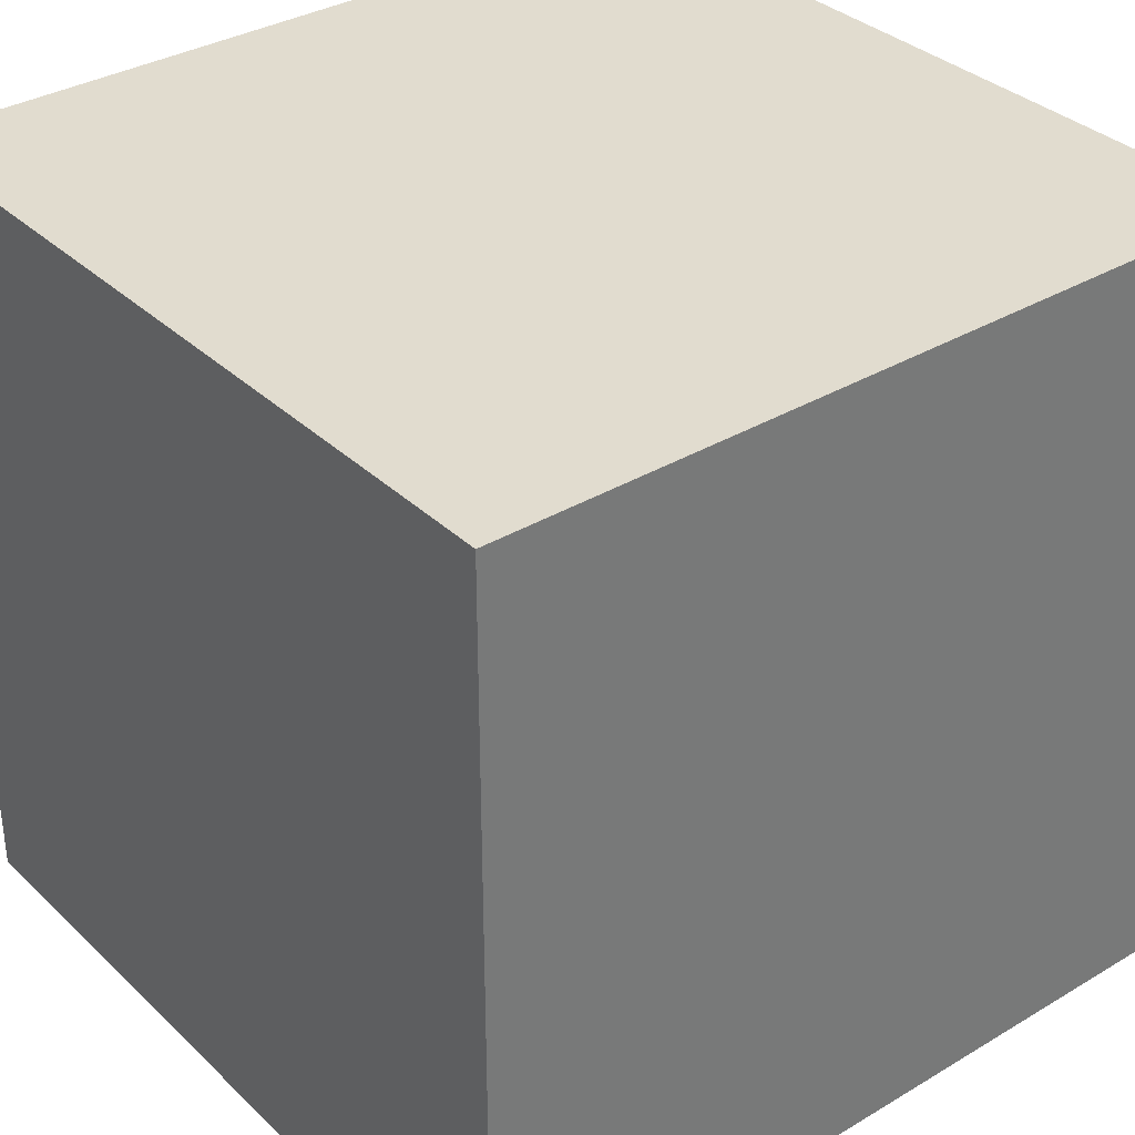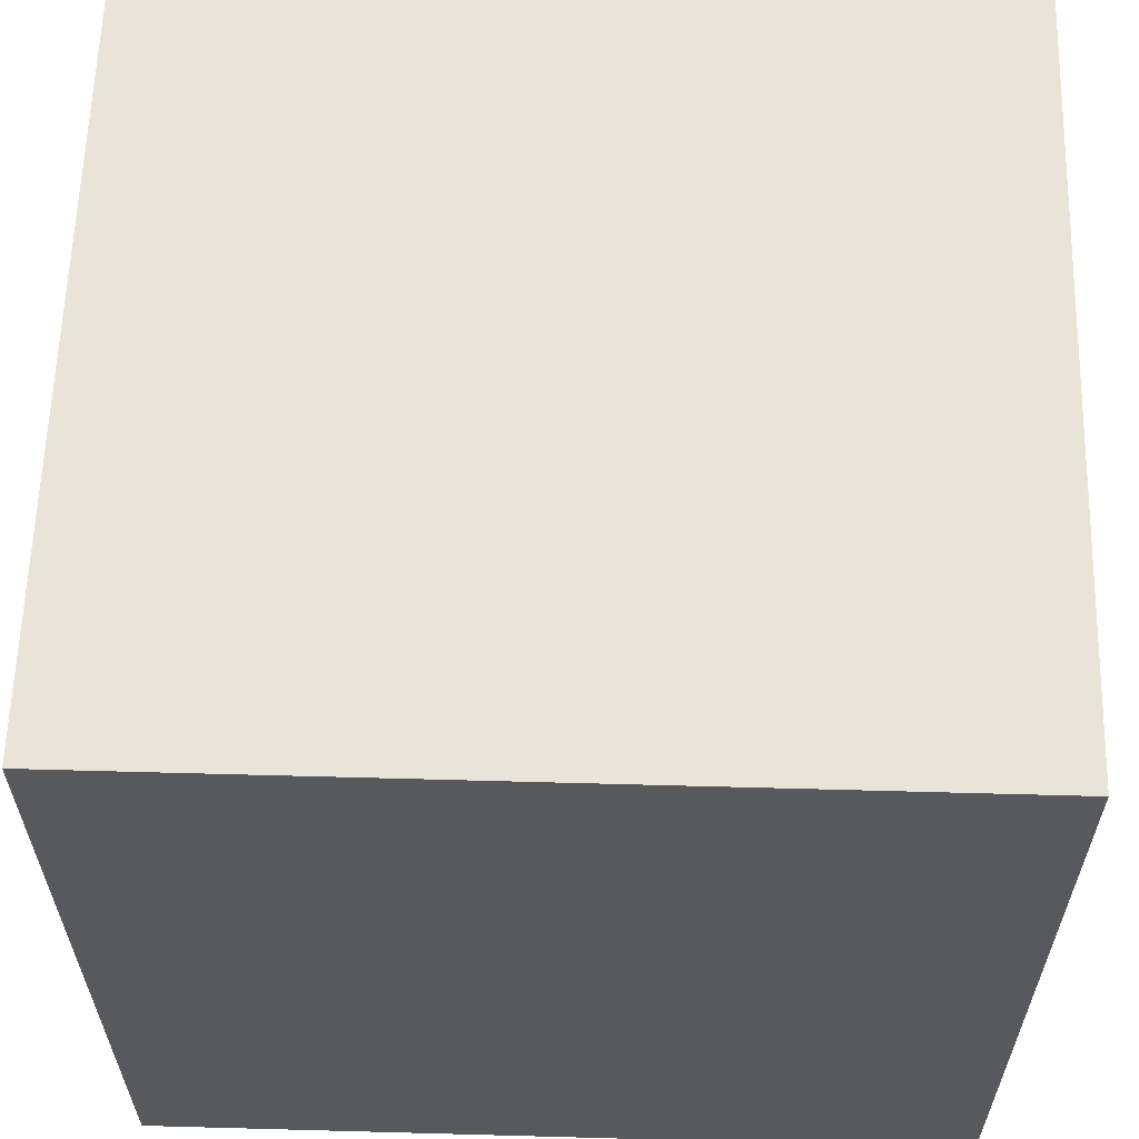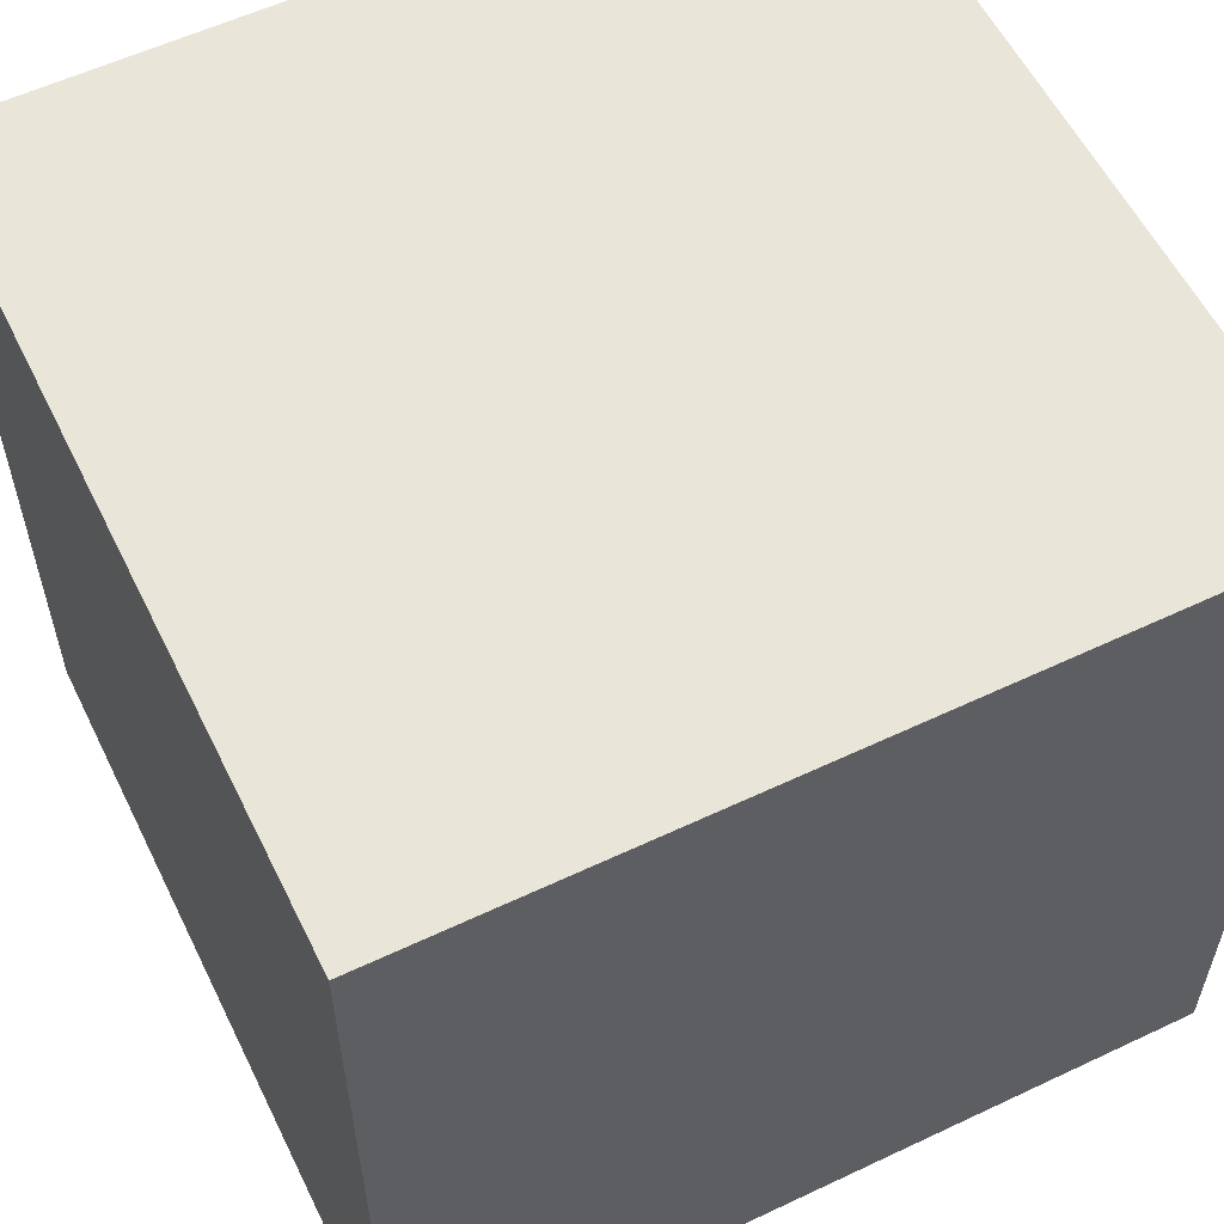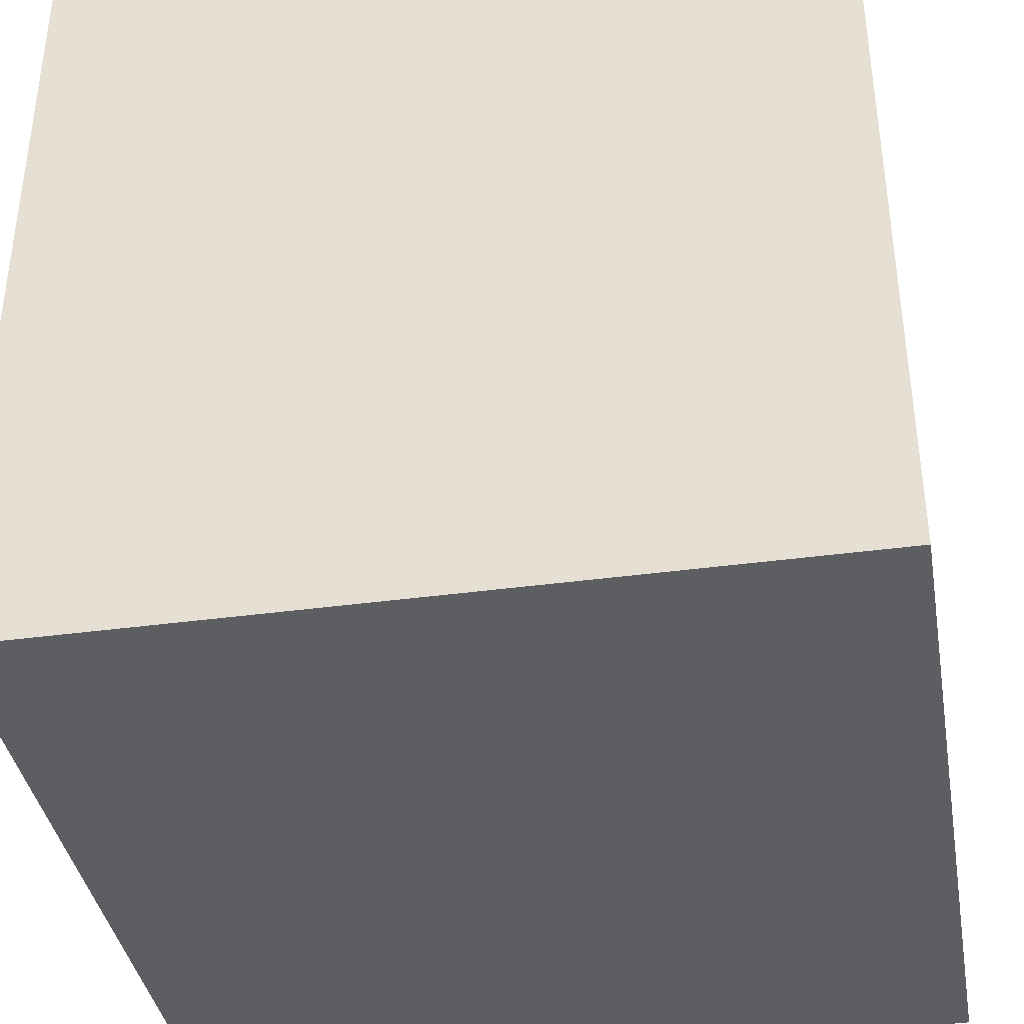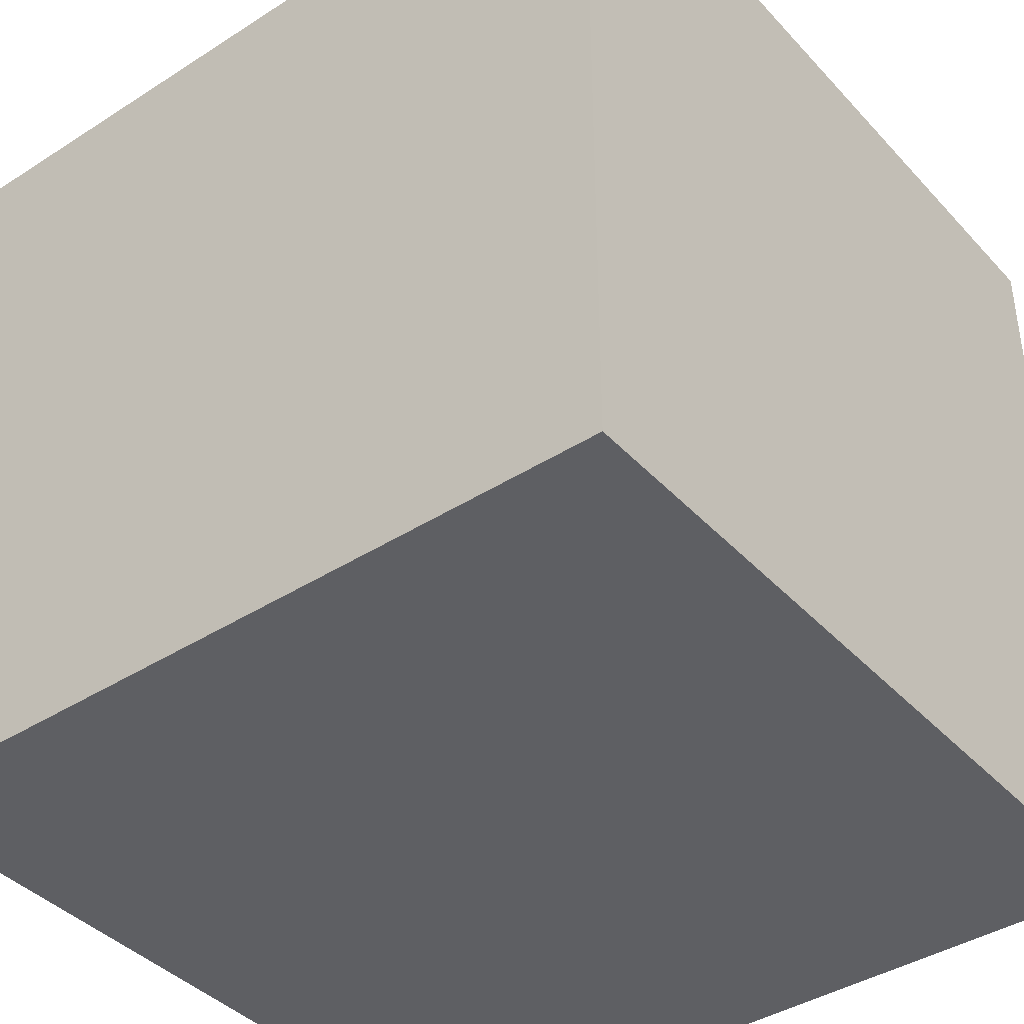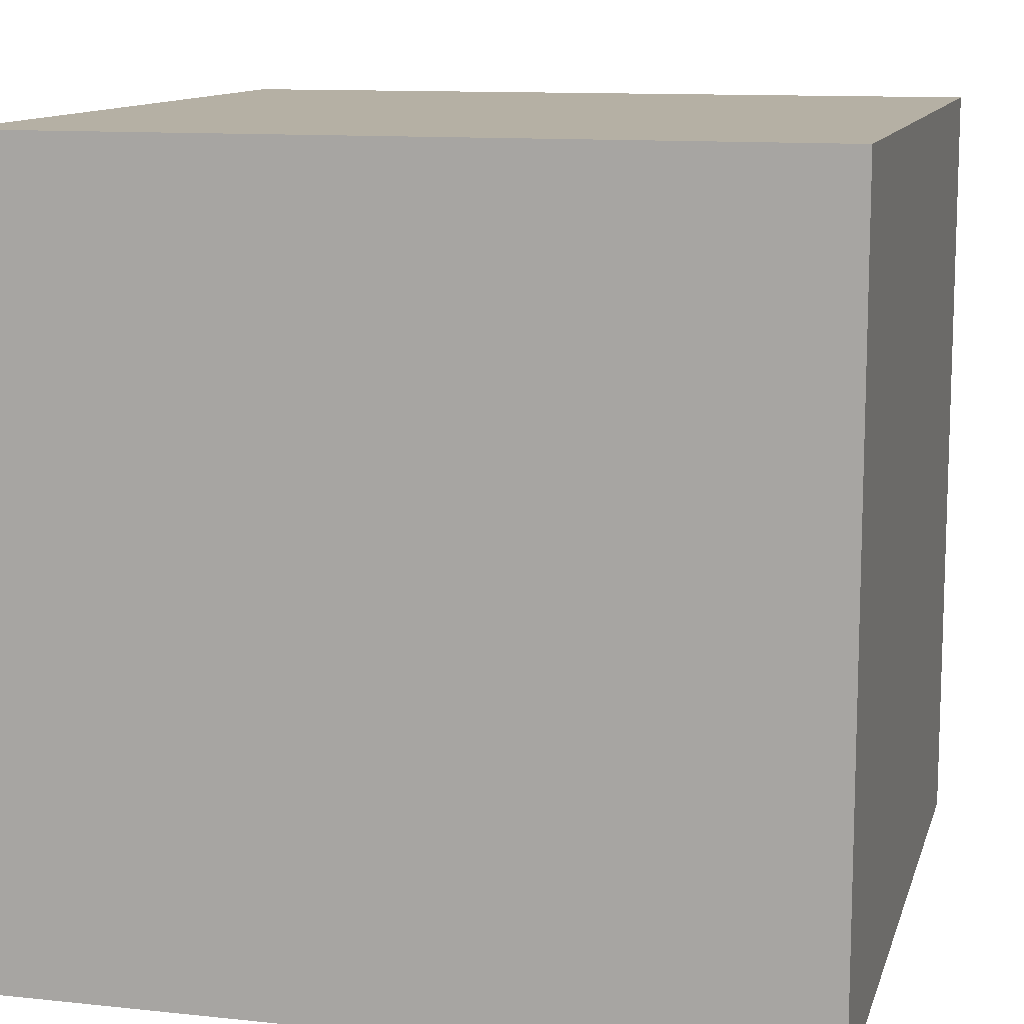
<metadata>
{"format":"obj","ext":"obj","renderer":"f3d","projection":"perspective","resolution":1024,"background":"white","views":[{"elev":34.4,"azim":141.3,"up":"+Y"},{"elev":60.8,"azim":-178.4,"up":"+Y"},{"elev":57.7,"azim":63.9,"up":"+Z"},{"elev":-38.5,"azim":9.8,"up":"+Y"},{"elev":-40.5,"azim":128.1,"up":"+Z"},{"elev":11.6,"azim":104.4,"up":"+Y"}]}
</metadata>
<code>
g YAVD_Tiles-17
v 6 0 -6
v 6 0 -8
v 6 2 -6
v 6 2 -8
v 8 0 -6
v 8 0 -8
v 8 2 -6
v 8 2 -8
v 6 0 -6
v 6 2 -6
v 8 0 -6
v 8 2 -6
v 6 0 -8
v 6 2 -8
v 8 0 -8
v 8 2 -8
v 6 0 -6
v 8 0 -6
v 6 0 -8
v 8 0 -8
v 6 2 -6
v 8 2 -6
v 6 2 -8
v 8 2 -8
f 3 2 1
f 4 2 3
f 5 6 7
f 7 6 8
f 11 10 9
f 12 10 11
f 13 14 15
f 15 14 16
f 19 18 17
f 20 18 19
f 21 22 23
f 23 22 24

</code>
